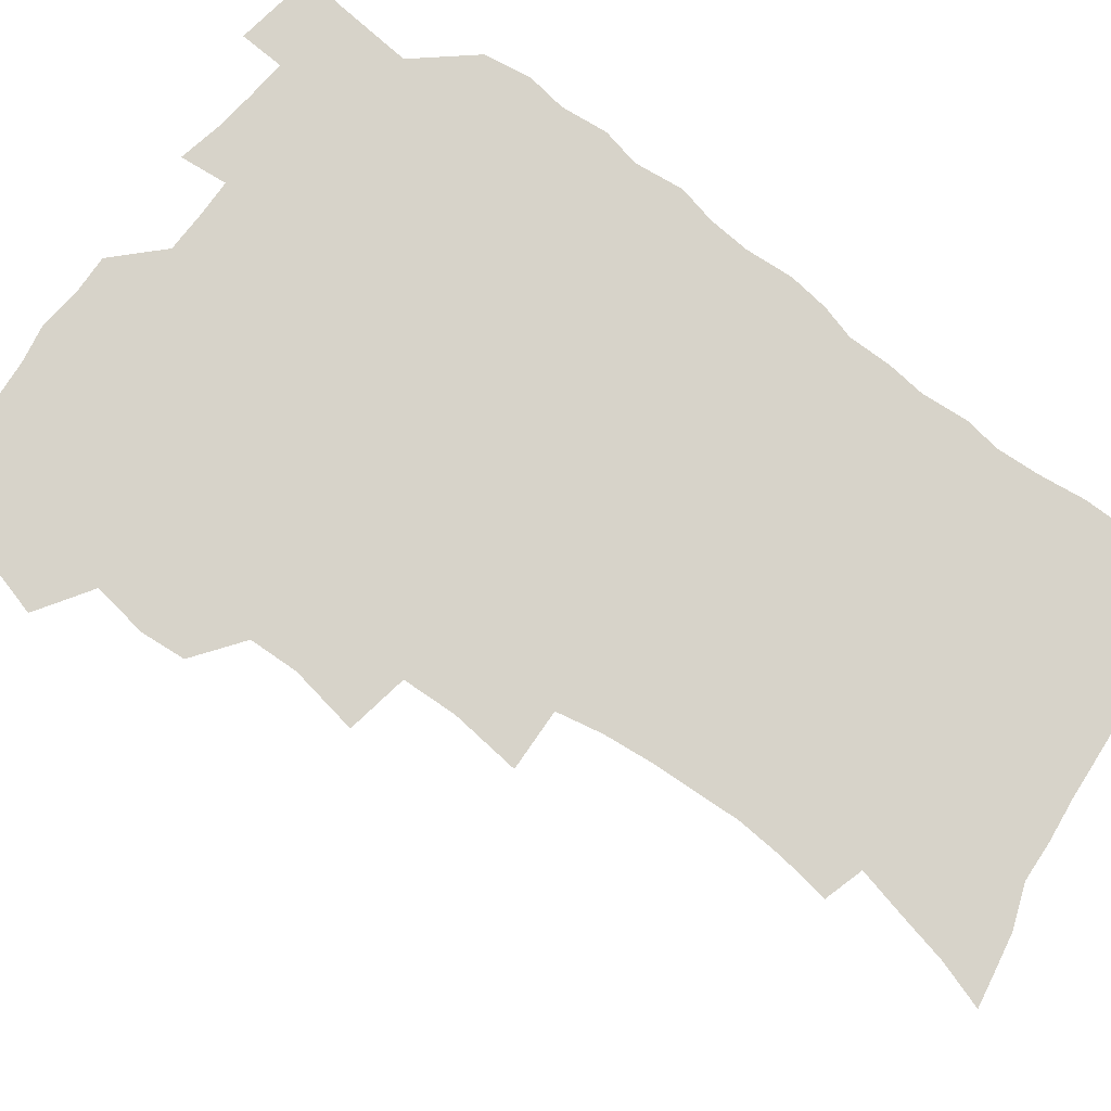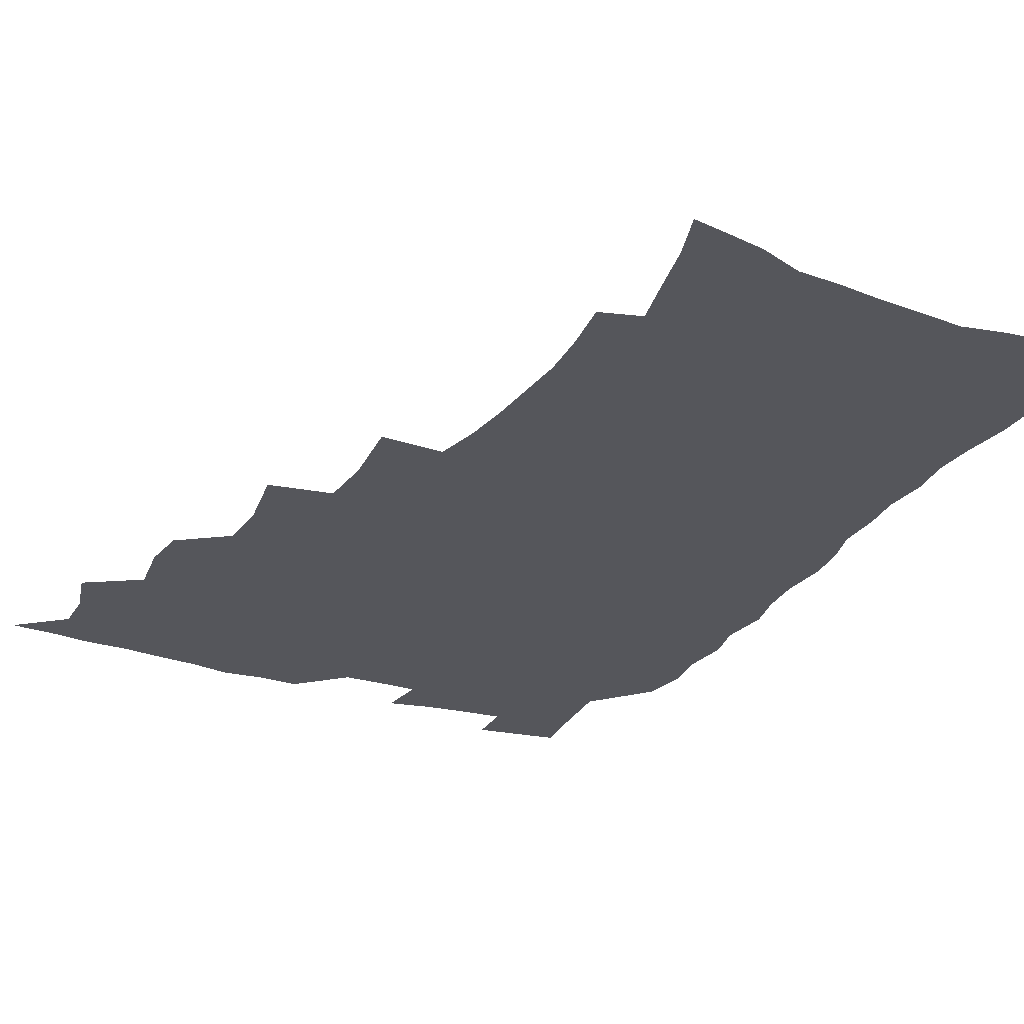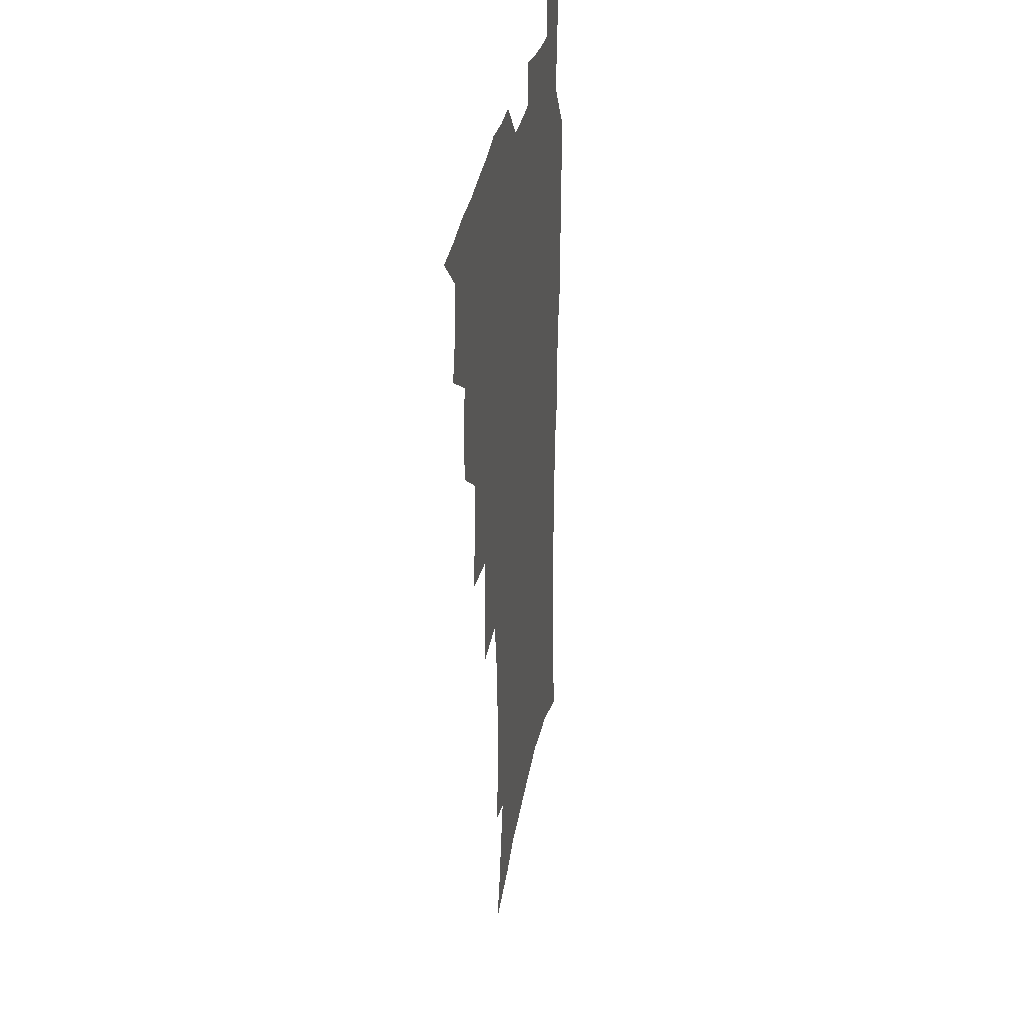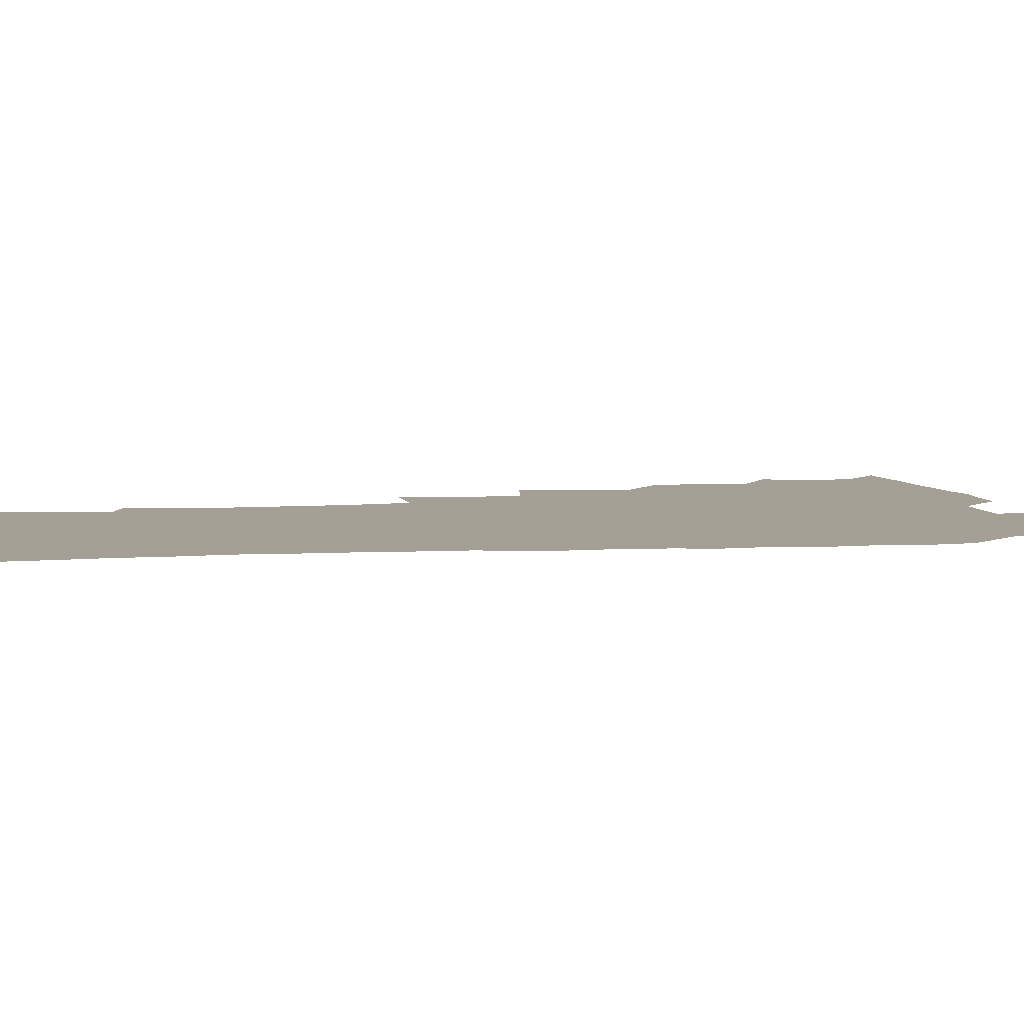
<metadata>
{"format":"obj","ext":"obj","renderer":"f3d","projection":"perspective","resolution":1024,"background":"white","views":[{"elev":76.3,"azim":-53.3,"up":"+Z"},{"elev":-26.2,"azim":-26.5,"up":"+Z"},{"elev":32.3,"azim":-80.1,"up":"+Y"},{"elev":5.5,"azim":79.5,"up":"+Z"}]}
</metadata>
<code>
v 465.8 522.4 0
v 477.3 472.7 0
v 482.5 491.5 0
v 483.1 507.1 0
v 481.5 523.1 0
v 495.4 423.1 0
v 494.1 439.7 0
v 497.1 459.9 0
v 499.3 477.3 0
v 499.9 492.9 0
v 499 507.8 0
v 496.5 525 0
v 509.3 366.8 0
v 513.7 392 0
v 513.1 410.1 0
v 515.4 430.5 0
v 513.4 445.6 0
v 512.3 460.6 0
v 516.1 479.3 0
v 515.6 493.9 0
v 514.1 508.8 0
v 512.1 525.1 0
v 530.1 317.2 0
v 532.8 342.8 0
v 532 362.8 0
v 531.3 381.8 0
v 532.1 401.1 0
v 530.4 416.2 0
v 531.3 433.9 0
v 531.4 449.9 0
v 531.6 465.5 0
v 531 480.3 0
v 530.2 495 0
v 528.8 510 0
v 526.8 526.7 0
v 555.4 214.4 0
v 558.1 233.2 0
v 559.3 250.6 0
v 558.5 265.6 0
v 557.8 283.4 0
v 556 301.1 0
v 552.6 318 0
v 550 335.3 0
v 548.5 352.8 0
v 548.4 371.9 0
v 546.8 387.5 0
v 546.6 404.5 0
v 546.6 420.9 0
v 547.4 437.4 0
v 547.2 452.4 0
v 548.1 467.6 0
v 546.7 481.6 0
v 545 496.1 0
v 543.6 510.8 0
v 541.3 527.9 0
v 555.9 156.6 0
v 561.5 173.9 0
v 565 189.9 0
v 569.7 210.2 0
v 572.8 230.2 0
v 572.2 244.7 0
v 572.7 261.9 0
v 571 276.2 0
v 571 296.4 0
v 568.1 310.1 0
v 566.4 327.4 0
v 563.8 342.1 0
v 563.7 360.5 0
v 562.7 376.8 0
v 562.7 393.8 0
v 562 409 0
v 563.3 426 0
v 562.1 439.7 0
v 563.2 455.5 0
v 562.2 468.9 0
v 561.2 482.6 0
v 560.1 496.7 0
v 557.8 512.8 0
v 555.5 530.4 0
v 568.5 158.9 0
v 576 180.5 0
v 581.1 201.1 0
v 584.7 221.7 0
v 585.7 238.7 0
v 585.8 255.2 0
v 584.6 269.3 0
v 584.1 286.6 0
v 583.1 303.6 0
v 581.3 318.4 0
v 580.4 335.6 0
v 579.1 351.2 0
v 577 364.1 0
v 576.6 380.5 0
v 576.8 397.2 0
v 577.6 414.4 0
v 577 427.8 0
v 576.5 441.7 0
v 576.9 456.4 0
v 575.9 469.7 0
v 575.7 483.3 0
v 574.4 497.2 0
v 572.3 513.7 0
v 571.2 528.8 0
v 581.9 161.5 0
v 591.8 189.6 0
v 596.2 211.4 0
v 596.9 227.2 0
v 597.4 243.6 0
v 597.2 259.5 0
v 596.5 275 0
v 595.6 290.8 0
v 594.6 307 0
v 594.3 325.5 0
v 592.7 339.1 0
v 591.4 353.1 0
v 591.1 369.6 0
v 590.2 384.4 0
v 590.5 398.5 0
v 590.6 414.6 0
v 590.1 428.2 0
v 590.1 442.7 0
v 590.5 457.2 0
v 590 470.5 0
v 589.4 484 0
v 588.4 498.3 0
v 586.8 513.8 0
v 585.3 529.3 0
v 597.6 167.3 0
v 605.7 195.2 0
v 608.2 215 0
v 609.2 232.3 0
v 608.9 246.9 0
v 608.2 261 0
v 607.8 277.8 0
v 607.3 294.9 0
v 606.5 310.1 0
v 606 327.9 0
v 605 341.5 0
v 604.5 357.2 0
v 603.7 371 0
v 602.7 382 0
v 603.2 399.4 0
v 603.9 416.3 0
v 603.6 429.7 0
v 604.1 444.8 0
v 603.8 457.6 0
v 603.6 470.9 0
v 603.2 484.4 0
v 603.2 497.9 0
v 601.7 513.1 0
v 612.4 168.1 0
v 618.3 196.6 0
v 620.1 217.3 0
v 620.4 233.3 0
v 620.4 249.8 0
v 619.9 264.6 0
v 619.5 281.7 0
v 618.8 295.1 0
v 618.2 313.1 0
v 617.8 328.5 0
v 617.2 343.2 0
v 616.9 358.2 0
v 616.8 373.9 0
v 616.8 387.5 0
v 616.5 401.8 0
v 616.7 417.2 0
v 616.6 430.1 0
v 617 444.8 0
v 617.3 458.2 0
v 617.7 471.3 0
v 617.6 484.3 0
v 617 498.3 0
v 616.3 512.8 0
v 628.1 170 0
v 631 196 0
v 631.7 215.6 0
v 631.9 234.4 0
v 631.8 250.5 0
v 631.4 266 0
v 630.9 282.1 0
v 630.5 297.2 0
v 630.2 310.7 0
v 629.5 329.6 0
v 629.5 341.6 0
v 629.1 358.5 0
v 629.2 373 0
v 629.3 388.1 0
v 629.3 401.9 0
v 629.4 416.8 0
v 629.7 430.9 0
v 630 444.6 0
v 630.3 458 0
v 630.6 471.3 0
v 631 484.2 0
v 631.2 497.8 0
v 630.5 513.1 0
v 628.9 530.7 0
v 643.8 171.2 0
v 643.9 197.9 0
v 643.7 217.5 0
v 643.6 232.8 0
v 643.4 249.1 0
v 642.9 265.8 0
v 642.4 282 0
v 641.9 299.7 0
v 641.8 312.1 0
v 641.2 329.3 0
v 641.4 343.2 0
v 641.4 357.4 0
v 641.7 372.4 0
v 641.8 387 0
v 642 401.3 0
v 642.2 415.7 0
v 642.6 430.2 0
v 643 443.9 0
v 643.5 457.1 0
v 644 470.5 0
v 644.5 483.9 0
v 645 497.5 0
v 645.3 511.7 0
v 645 527.5 0
v 659.2 172.4 0
v 656.9 196.4 0
v 656 214.9 0
v 655.1 232.5 0
v 655.8 245.6 0
v 654.3 265.1 0
v 654.9 277.9 0
v 653.6 296.8 0
v 653.3 312.4 0
v 653.4 327.2 0
v 653.2 342.7 0
v 653.5 356.7 0
v 654.7 369.7 0
v 654.9 384.3 0
v 655.1 399.1 0
v 655.5 412.9 0
v 655.3 429.5 0
v 655.7 443.5 0
v 656.7 456.8 0
v 657.3 470.2 0
v 658.2 483.4 0
v 658.9 496.8 0
v 659.5 510.9 0
v 659.9 525.8 0
v 674.4 169.2 0
v 670.2 193.7 0
v 669.1 210.9 0
v 668.5 227 0
v 667.5 244.4 0
v 666.7 261.1 0
v 666.4 276.5 0
v 665.2 294.8 0
v 665.4 309.1 0
v 666.9 321.7 0
v 666.3 338.3 0
v 667.5 351.5 0
v 667.1 368 0
v 667.4 383 0
v 668 397.3 0
v 668 412.8 0
v 669.6 425.9 0
v 670.7 439.6 0
v 670.4 454.8 0
v 670.8 468.8 0
v 672 482.2 0
v 672.7 496.1 0
v 673.7 510.3 0
v 674.7 524.6 0
v 675.6 541.1 0
v 688.6 167.8 0
v 683.6 190.4 0
v 682.3 206.7 0
v 680.8 224.2 0
v 680.5 239.3 0
v 678.8 257.6 0
v 678.1 274 0
v 678 289.3 0
v 679.2 302.8 0
v 678.4 320.1 0
v 679.4 333.9 0
v 679.5 349.5 0
v 680.4 363.8 0
v 680.9 378.8 0
v 682.4 392.6 0
v 682.9 407.7 0
v 684.5 421.4 0
v 683.9 437.8 0
v 685.4 451.3 0
v 685.3 466.4 0
v 685.4 481.5 0
v 686.5 495 0
v 688 508.8 0
v 689.4 523.4 0
v 690.6 538.9 0
v 704.3 161.3 0
v 698.6 184 0
v 696.1 201.6 0
v 695.4 216.8 0
v 693.4 234.4 0
v 692.7 250.2 0
v 692 266.4 0
v 692.1 281.7 0
v 691.8 297.6 0
v 691.6 313.6 0
v 693.8 326.7 0
v 694.9 341.3 0
v 694 358.3 0
v 697.6 370.6 0
v 697.6 386.6 0
v 696.8 403.3 0
v 699.2 416.9 0
v 698.9 433 0
v 700.1 447.6 0
v 700.4 462.9 0
v 699.8 478.6 0
v 701.4 492.5 0
v 702.8 507.3 0
v 704.1 522 0
v 706.1 536.5 0
v 719.6 155.5 0
v 715 175.6 0
v 713.6 191.1 0
v 711.4 207.6 0
v 711.4 221.7 0
v 709.3 238.7 0
v 708.5 254.6 0
v 710.6 267.2 0
v 709.3 284.6 0
v 710.9 298.7 0
v 710.9 314.8 0
v 714.6 327.4 0
v 716.5 342.2 0
v 715.4 360.1 0
v 716.7 375.4 0
v 719.9 389.5 0
v 718 407.8 0
v 721.1 421.9 0
v 719.4 439.4 0
v 721.6 453.9 0
v 719.1 471.6 0
f 4 5 1
f 8 9 2
f 2 9 3
f 9 10 3
f 3 10 4
f 10 11 4
f 4 11 5
f 11 12 5
f 15 16 6
f 6 16 7
f 16 17 7
f 7 17 8
f 17 18 8
f 8 18 9
f 18 19 9
f 9 19 10
f 19 20 10
f 10 20 11
f 20 21 11
f 11 21 12
f 21 22 12
f 25 26 13
f 13 26 14
f 26 27 14
f 14 27 15
f 27 28 15
f 15 28 16
f 28 29 16
f 16 29 17
f 29 30 17
f 17 30 18
f 30 31 18
f 18 31 19
f 31 32 19
f 19 32 20
f 32 33 20
f 20 33 21
f 33 34 21
f 21 34 22
f 34 35 22
f 42 43 23
f 23 43 24
f 43 44 24
f 24 44 25
f 44 45 25
f 25 45 26
f 45 46 26
f 26 46 27
f 46 47 27
f 27 47 28
f 47 48 28
f 28 48 29
f 48 49 29
f 29 49 30
f 49 50 30
f 30 50 31
f 50 51 31
f 31 51 32
f 51 52 32
f 32 52 33
f 52 53 33
f 33 53 34
f 53 54 34
f 34 54 35
f 54 55 35
f 59 60 36
f 36 60 37
f 60 61 37
f 37 61 38
f 61 62 38
f 38 62 39
f 62 63 39
f 39 63 40
f 63 64 40
f 40 64 41
f 64 65 41
f 41 65 42
f 65 66 42
f 42 66 43
f 66 67 43
f 43 67 44
f 67 68 44
f 44 68 45
f 68 69 45
f 45 69 46
f 69 70 46
f 46 70 47
f 70 71 47
f 47 71 48
f 71 72 48
f 48 72 49
f 72 73 49
f 49 73 50
f 73 74 50
f 50 74 51
f 74 75 51
f 51 75 52
f 75 76 52
f 52 76 53
f 76 77 53
f 53 77 54
f 77 78 54
f 54 78 55
f 78 79 55
f 56 80 57
f 80 81 57
f 57 81 58
f 81 82 58
f 58 82 59
f 82 83 59
f 59 83 60
f 83 84 60
f 60 84 61
f 84 85 61
f 61 85 62
f 85 86 62
f 62 86 63
f 86 87 63
f 63 87 64
f 87 88 64
f 64 88 65
f 88 89 65
f 65 89 66
f 89 90 66
f 66 90 67
f 90 91 67
f 67 91 68
f 91 92 68
f 68 92 69
f 92 93 69
f 69 93 70
f 93 94 70
f 70 94 71
f 94 95 71
f 71 95 72
f 95 96 72
f 72 96 73
f 96 97 73
f 73 97 74
f 97 98 74
f 74 98 75
f 98 99 75
f 75 99 76
f 99 100 76
f 76 100 77
f 100 101 77
f 77 101 78
f 101 102 78
f 78 102 79
f 102 103 79
f 80 104 81
f 104 105 81
f 81 105 82
f 105 106 82
f 82 106 83
f 106 107 83
f 83 107 84
f 107 108 84
f 84 108 85
f 108 109 85
f 85 109 86
f 109 110 86
f 86 110 87
f 110 111 87
f 87 111 88
f 111 112 88
f 88 112 89
f 112 113 89
f 89 113 90
f 113 114 90
f 90 114 91
f 114 115 91
f 91 115 92
f 115 116 92
f 92 116 93
f 116 117 93
f 93 117 94
f 117 118 94
f 94 118 95
f 118 119 95
f 95 119 96
f 119 120 96
f 96 120 97
f 120 121 97
f 97 121 98
f 121 122 98
f 98 122 99
f 122 123 99
f 99 123 100
f 123 124 100
f 100 124 101
f 124 125 101
f 101 125 102
f 125 126 102
f 102 126 103
f 126 127 103
f 104 128 105
f 128 129 105
f 105 129 106
f 129 130 106
f 106 130 107
f 130 131 107
f 107 131 108
f 131 132 108
f 108 132 109
f 132 133 109
f 109 133 110
f 133 134 110
f 110 134 111
f 134 135 111
f 111 135 112
f 135 136 112
f 112 136 113
f 136 137 113
f 113 137 114
f 137 138 114
f 114 138 115
f 138 139 115
f 115 139 116
f 139 140 116
f 116 140 117
f 140 141 117
f 117 141 118
f 141 142 118
f 118 142 119
f 142 143 119
f 119 143 120
f 143 144 120
f 120 144 121
f 144 145 121
f 121 145 122
f 145 146 122
f 122 146 123
f 146 147 123
f 123 147 124
f 147 148 124
f 124 148 125
f 148 149 125
f 125 149 126
f 149 150 126
f 126 150 127
f 128 151 129
f 151 152 129
f 129 152 130
f 152 153 130
f 130 153 131
f 153 154 131
f 131 154 132
f 154 155 132
f 132 155 133
f 155 156 133
f 133 156 134
f 156 157 134
f 134 157 135
f 157 158 135
f 135 158 136
f 158 159 136
f 136 159 137
f 159 160 137
f 137 160 138
f 160 161 138
f 138 161 139
f 161 162 139
f 139 162 140
f 162 163 140
f 140 163 141
f 163 164 141
f 141 164 142
f 164 165 142
f 142 165 143
f 165 166 143
f 143 166 144
f 166 167 144
f 144 167 145
f 167 168 145
f 145 168 146
f 168 169 146
f 146 169 147
f 169 170 147
f 147 170 148
f 170 171 148
f 148 171 149
f 171 172 149
f 149 172 150
f 172 173 150
f 151 174 152
f 174 175 152
f 152 175 153
f 175 176 153
f 153 176 154
f 176 177 154
f 154 177 155
f 177 178 155
f 155 178 156
f 178 179 156
f 156 179 157
f 179 180 157
f 157 180 158
f 180 181 158
f 158 181 159
f 181 182 159
f 159 182 160
f 182 183 160
f 160 183 161
f 183 184 161
f 161 184 162
f 184 185 162
f 162 185 163
f 185 186 163
f 163 186 164
f 186 187 164
f 164 187 165
f 187 188 165
f 165 188 166
f 188 189 166
f 166 189 167
f 189 190 167
f 167 190 168
f 190 191 168
f 168 191 169
f 191 192 169
f 169 192 170
f 192 193 170
f 170 193 171
f 193 194 171
f 171 194 172
f 194 195 172
f 172 195 173
f 195 196 173
f 174 198 175
f 198 199 175
f 175 199 176
f 199 200 176
f 176 200 177
f 200 201 177
f 177 201 178
f 201 202 178
f 178 202 179
f 202 203 179
f 179 203 180
f 203 204 180
f 180 204 181
f 204 205 181
f 181 205 182
f 205 206 182
f 182 206 183
f 206 207 183
f 183 207 184
f 207 208 184
f 184 208 185
f 208 209 185
f 185 209 186
f 209 210 186
f 186 210 187
f 210 211 187
f 187 211 188
f 211 212 188
f 188 212 189
f 212 213 189
f 189 213 190
f 213 214 190
f 190 214 191
f 214 215 191
f 191 215 192
f 215 216 192
f 192 216 193
f 216 217 193
f 193 217 194
f 217 218 194
f 194 218 195
f 218 219 195
f 195 219 196
f 219 220 196
f 196 220 197
f 220 221 197
f 198 222 199
f 222 223 199
f 199 223 200
f 223 224 200
f 200 224 201
f 224 225 201
f 201 225 202
f 225 226 202
f 202 226 203
f 226 227 203
f 203 227 204
f 227 228 204
f 204 228 205
f 228 229 205
f 205 229 206
f 229 230 206
f 206 230 207
f 230 231 207
f 207 231 208
f 231 232 208
f 208 232 209
f 232 233 209
f 209 233 210
f 233 234 210
f 210 234 211
f 234 235 211
f 211 235 212
f 235 236 212
f 212 236 213
f 236 237 213
f 213 237 214
f 237 238 214
f 214 238 215
f 238 239 215
f 215 239 216
f 239 240 216
f 216 240 217
f 240 241 217
f 217 241 218
f 241 242 218
f 218 242 219
f 242 243 219
f 219 243 220
f 243 244 220
f 220 244 221
f 244 245 221
f 222 246 223
f 246 247 223
f 223 247 224
f 247 248 224
f 224 248 225
f 248 249 225
f 225 249 226
f 249 250 226
f 226 250 227
f 250 251 227
f 227 251 228
f 251 252 228
f 228 252 229
f 252 253 229
f 229 253 230
f 253 254 230
f 230 254 231
f 254 255 231
f 231 255 232
f 255 256 232
f 232 256 233
f 256 257 233
f 233 257 234
f 257 258 234
f 234 258 235
f 258 259 235
f 235 259 236
f 259 260 236
f 236 260 237
f 260 261 237
f 237 261 238
f 261 262 238
f 238 262 239
f 262 263 239
f 239 263 240
f 263 264 240
f 240 264 241
f 264 265 241
f 241 265 242
f 265 266 242
f 242 266 243
f 266 267 243
f 243 267 244
f 267 268 244
f 244 268 245
f 268 269 245
f 246 271 247
f 271 272 247
f 247 272 248
f 272 273 248
f 248 273 249
f 273 274 249
f 249 274 250
f 274 275 250
f 250 275 251
f 275 276 251
f 251 276 252
f 276 277 252
f 252 277 253
f 277 278 253
f 253 278 254
f 278 279 254
f 254 279 255
f 279 280 255
f 255 280 256
f 280 281 256
f 256 281 257
f 281 282 257
f 257 282 258
f 282 283 258
f 258 283 259
f 283 284 259
f 259 284 260
f 284 285 260
f 260 285 261
f 285 286 261
f 261 286 262
f 286 287 262
f 262 287 263
f 287 288 263
f 263 288 264
f 288 289 264
f 264 289 265
f 289 290 265
f 265 290 266
f 290 291 266
f 266 291 267
f 291 292 267
f 267 292 268
f 292 293 268
f 268 293 269
f 293 294 269
f 269 294 270
f 294 295 270
f 271 296 272
f 296 297 272
f 272 297 273
f 297 298 273
f 273 298 274
f 298 299 274
f 274 299 275
f 299 300 275
f 275 300 276
f 300 301 276
f 276 301 277
f 301 302 277
f 277 302 278
f 302 303 278
f 278 303 279
f 303 304 279
f 279 304 280
f 304 305 280
f 280 305 281
f 305 306 281
f 281 306 282
f 306 307 282
f 282 307 283
f 307 308 283
f 283 308 284
f 308 309 284
f 284 309 285
f 309 310 285
f 285 310 286
f 310 311 286
f 286 311 287
f 311 312 287
f 287 312 288
f 312 313 288
f 288 313 289
f 313 314 289
f 289 314 290
f 314 315 290
f 290 315 291
f 315 316 291
f 291 316 292
f 316 317 292
f 292 317 293
f 317 318 293
f 293 318 294
f 318 319 294
f 294 319 295
f 319 320 295
f 296 321 297
f 321 322 297
f 297 322 298
f 322 323 298
f 298 323 299
f 323 324 299
f 299 324 300
f 324 325 300
f 300 325 301
f 325 326 301
f 301 326 302
f 326 327 302
f 302 327 303
f 327 328 303
f 303 328 304
f 328 329 304
f 304 329 305
f 329 330 305
f 305 330 306
f 330 331 306
f 306 331 307
f 331 332 307
f 307 332 308
f 332 333 308
f 308 333 309
f 333 334 309
f 309 334 310
f 334 335 310
f 310 335 311
f 335 336 311
f 311 336 312
f 336 337 312
f 312 337 313
f 337 338 313
f 313 338 314
f 338 339 314
f 314 339 315
f 339 340 315
f 315 340 316
f 340 341 316
f 316 341 317

</code>
